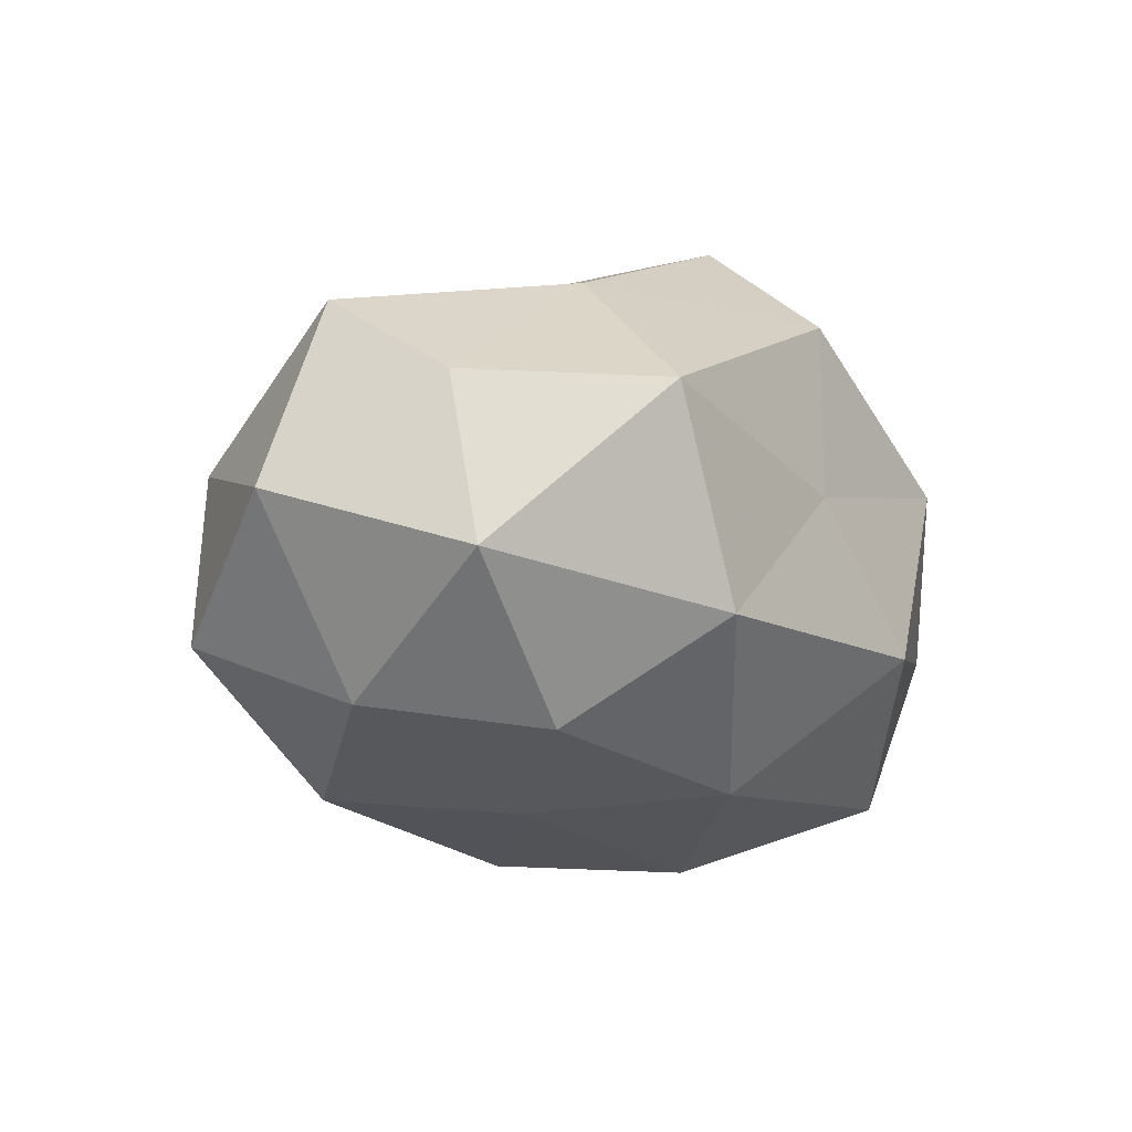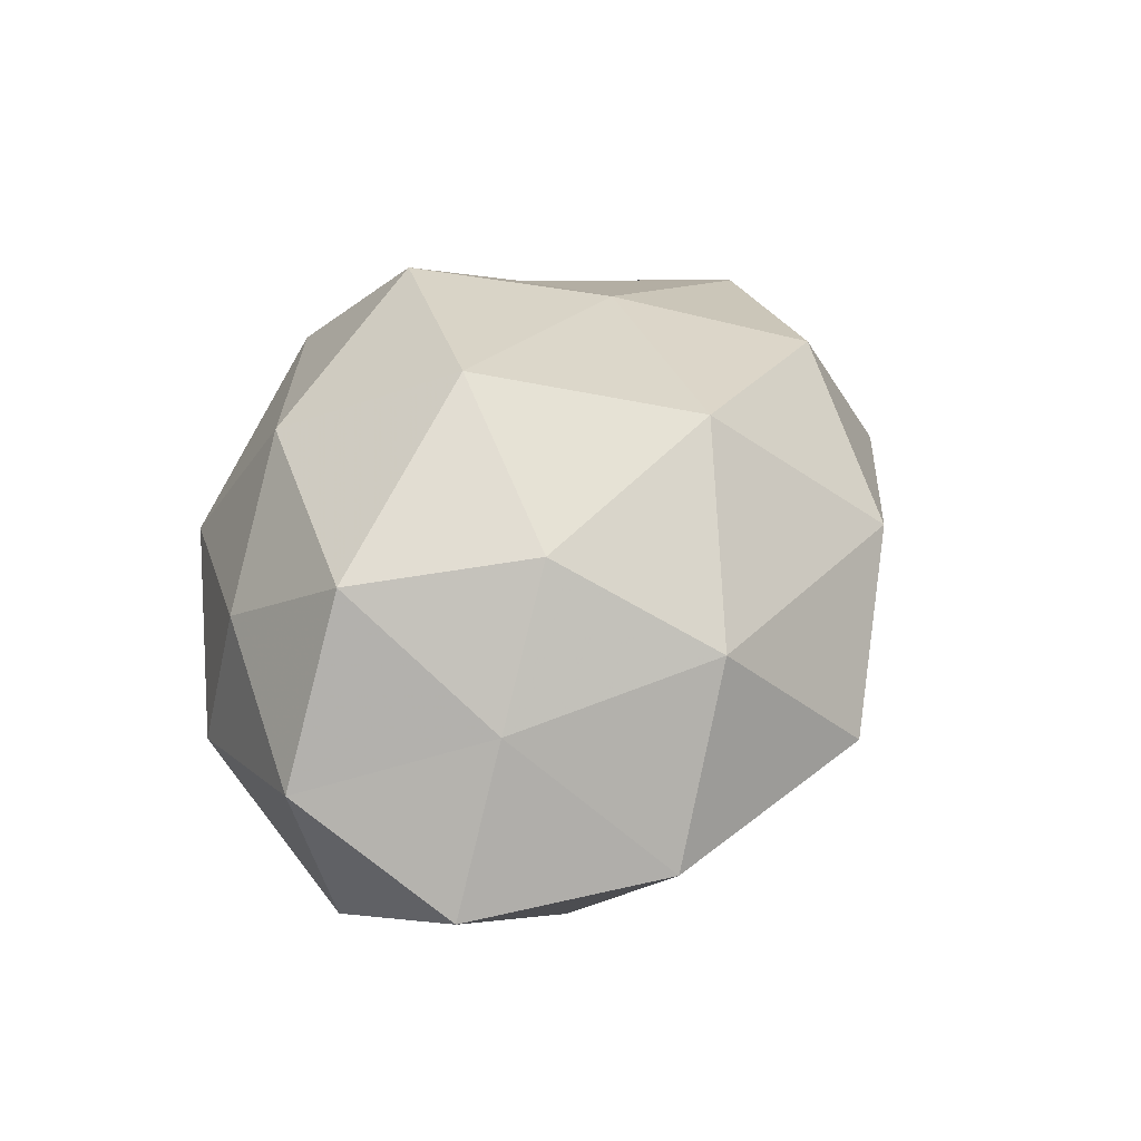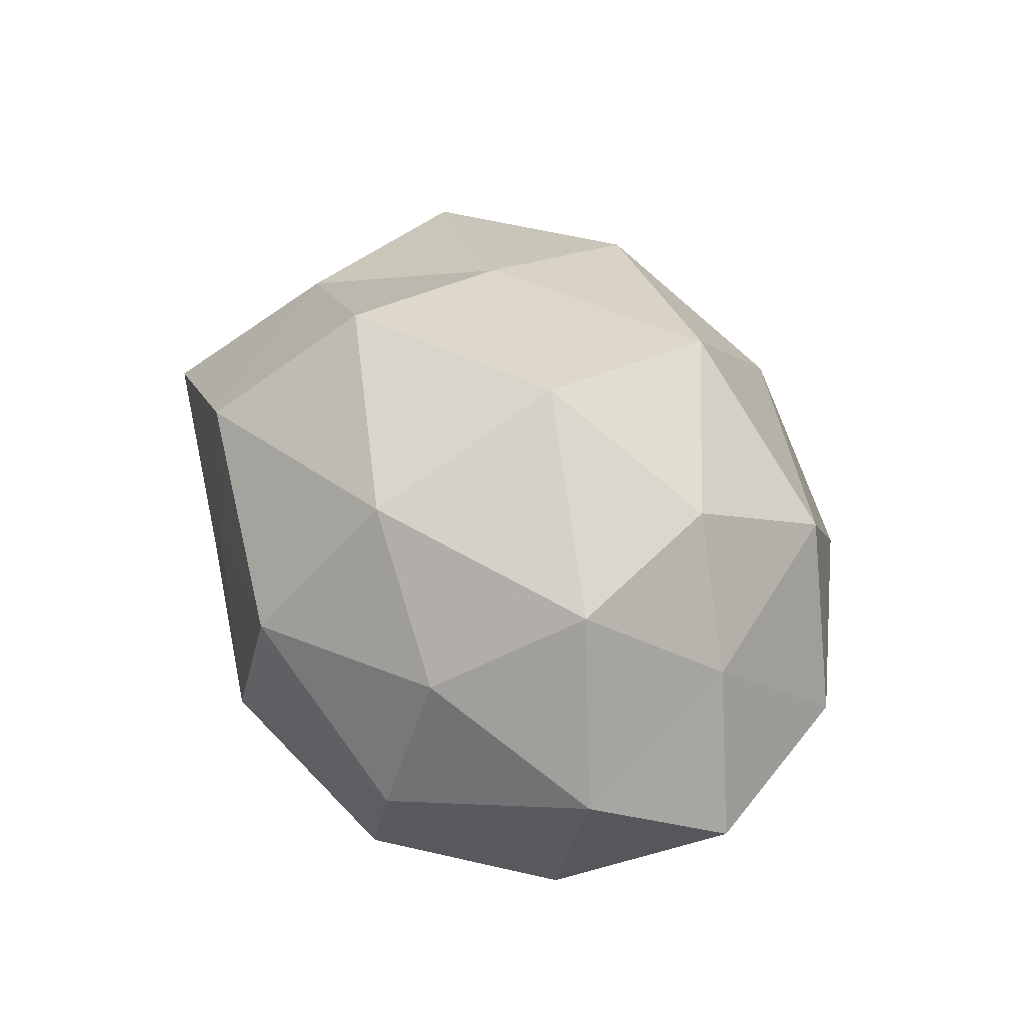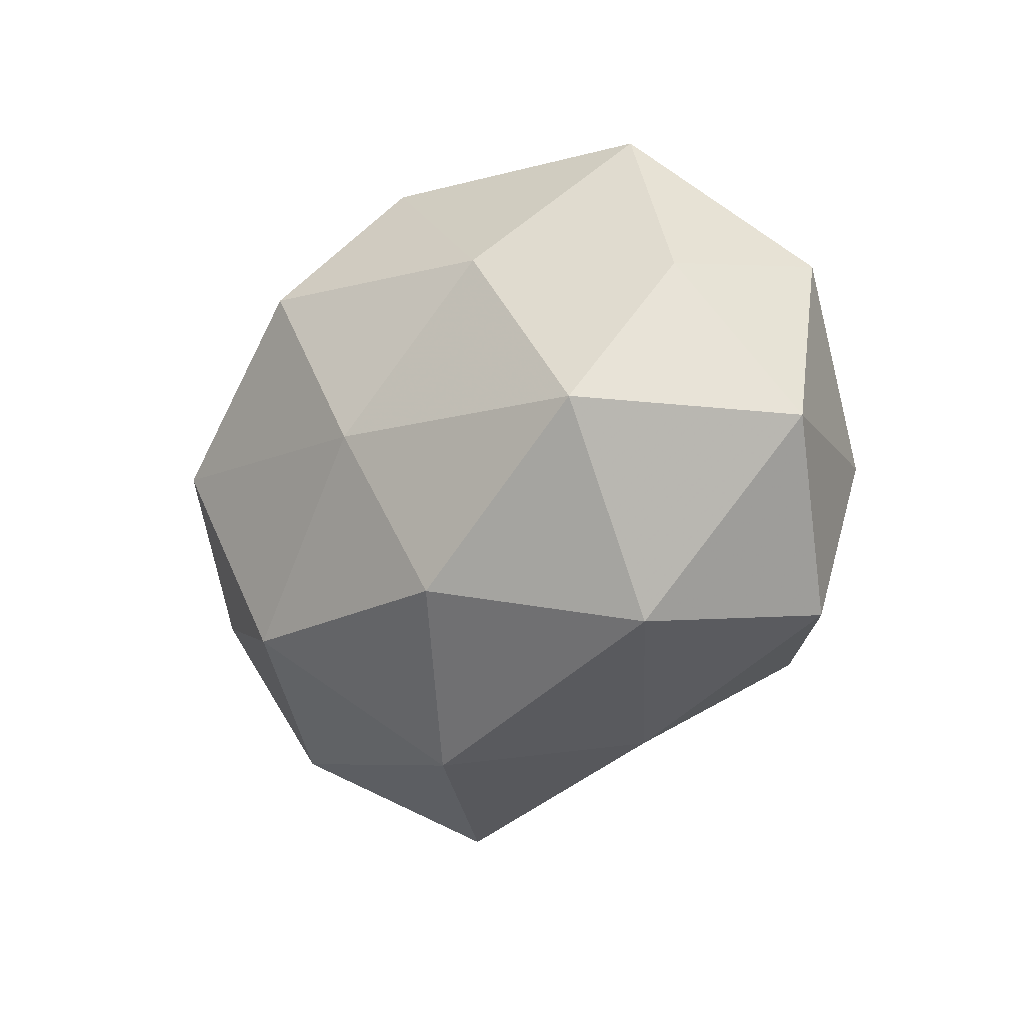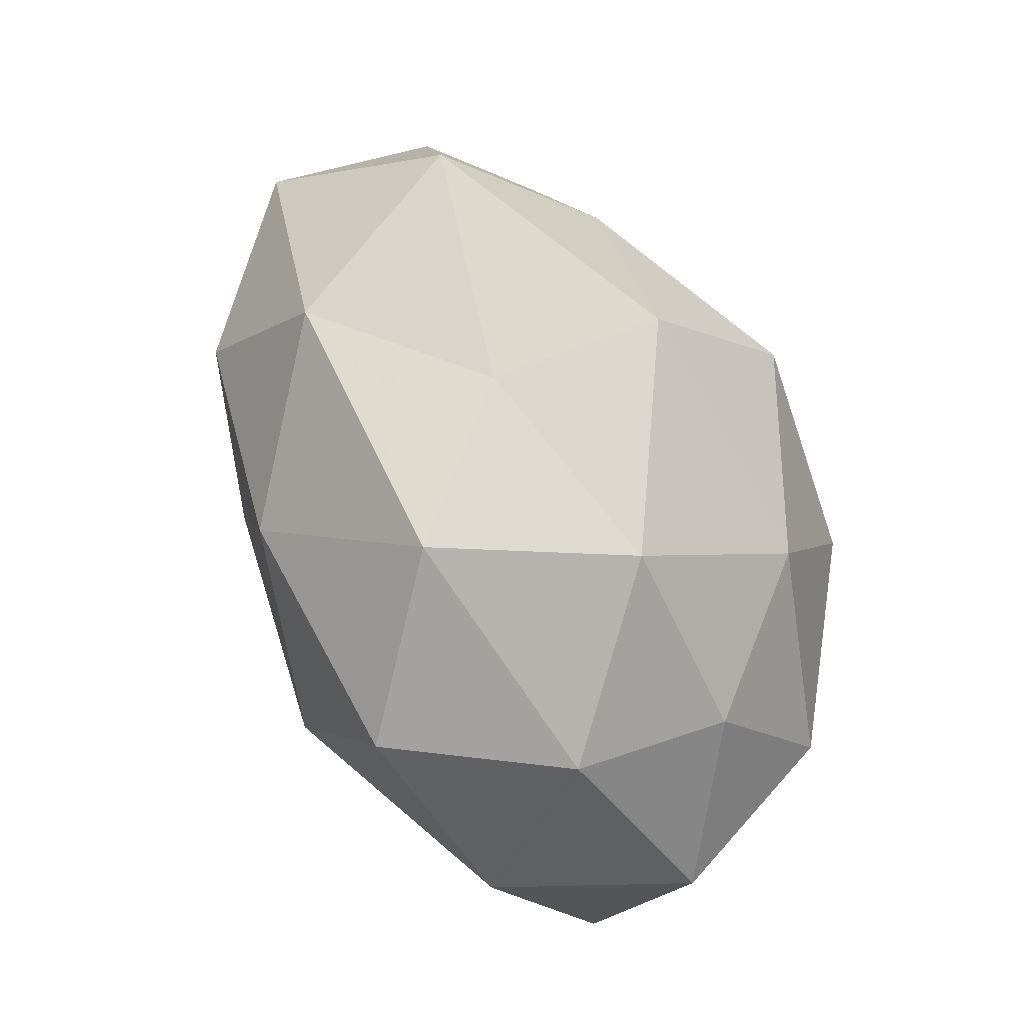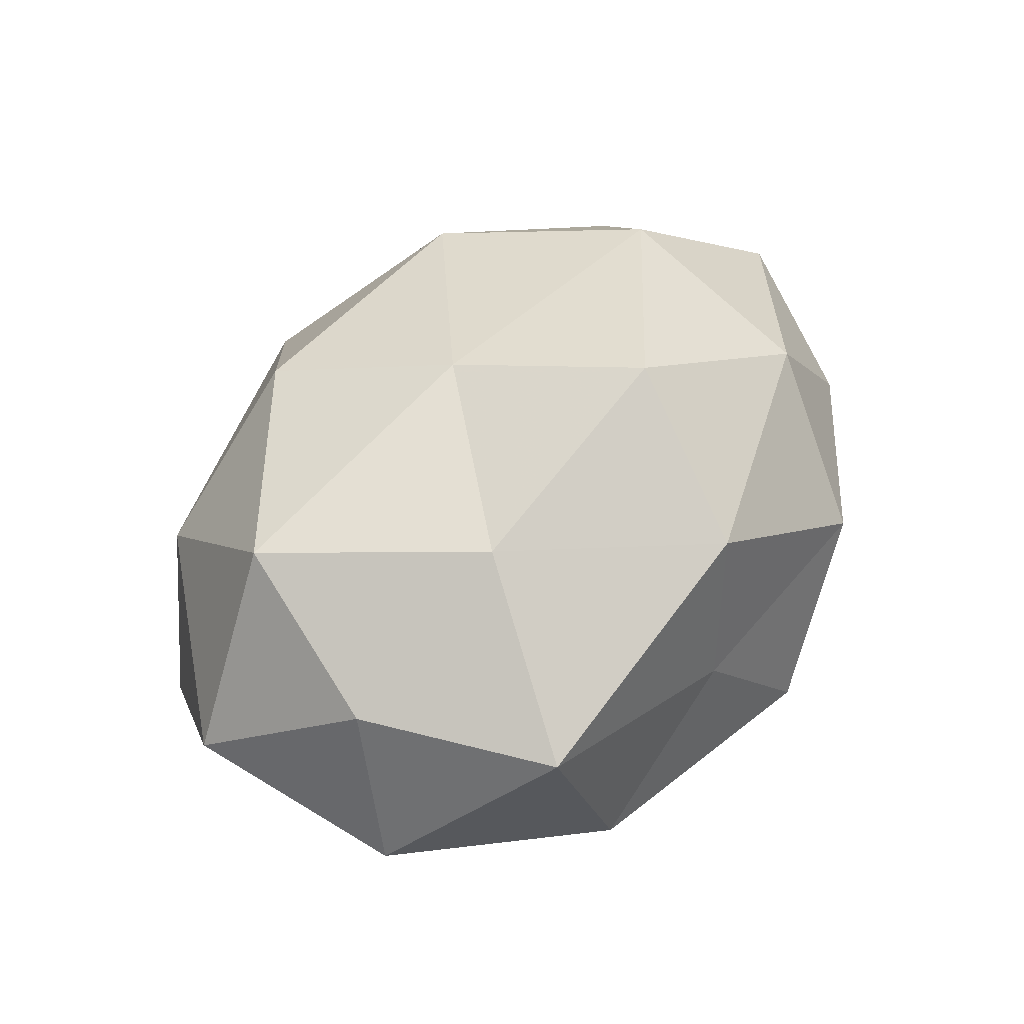
<metadata>
{"format":"obj","ext":"obj","renderer":"f3d","projection":"perspective","resolution":1024,"background":"white","views":[{"elev":-14.1,"azim":120.8,"up":"+Z"},{"elev":29.9,"azim":-68.3,"up":"+Z"},{"elev":38.5,"azim":-110.6,"up":"+Z"},{"elev":-22.5,"azim":54.8,"up":"+Y"},{"elev":77.5,"azim":-115.2,"up":"+Y"},{"elev":44.0,"azim":128.3,"up":"+Z"}]}
</metadata>
<code>
v -0.03468 -0.01364 0.02364
v -0.01478 -0.04399 -0.00448
v 0.05569 -0.008188 -0.001765
v 0.04317 -0.0265 -0.01489
v 0.008548 0.03668 0.002017
v 0.006695 0.02307 -0.03082
v 0.02778 0.01605 0.02577
v -0.01865 0.03816 0.008307
v 0.02096 -0.02386 -0.02965
v -0.04419 0.008478 -0.0232
v -0.03897 0.02284 0.01062
v 0.05 0.01651 -0.01017
v -0.04506 -0.01268 0.006828
v 0.0438 -0.007971 0.02322
v -0.04541 0.005798 0.02148
v -0.02382 0.02401 0.0267
v -0.03975 -0.03114 -0.009881
v -0.03708 0.02835 -0.008351
v -0.007108 0.03924 -0.01431
v -0.02422 0.02661 -0.0289
v -0.05445 0.008565 -9.399e-05
v 0.03689 -0.03006 0.007334
v 0.02049 -0.02554 0.0272
v 0.006932 0.03589 0.02312
v -0.02975 -0.0325 0.01283
v 0.03245 0.01546 -0.02659
v 0.003663 -0.04066 0.01342
v 0.04806 0.0114 0.01049
v 0.01478 3.524e-05 -0.0323
v 0.02636 0.03411 -0.0148
v 0.0008289 0.01843 0.03774
v 0.01459 -0.03641 -0.009941
v -0.02213 0.001222 0.03724
v -0.05336 -0.01059 -0.01261
v -0.004324 -0.01535 -0.03534
v 0.03782 0.03384 0.008541
v -0.01518 0.004878 -0.0363
v -0.01117 -0.02372 0.03143
v -0.009485 -0.0298 -0.02153
v -0.03049 -0.01434 -0.02658
v 0.01099 -0.003606 0.03346
v 0.04196 -0.004695 -0.02343
f 13 1 15
f 8 11 16
f 16 11 15
f 8 18 11
f 5 19 8
f 19 18 8
f 18 20 10
f 19 6 20
f 19 20 18
f 21 15 11
f 13 15 21
f 18 10 21
f 11 18 21
f 22 4 3
f 22 3 14
f 23 22 14
f 5 8 24
f 8 16 24
f 25 1 13
f 2 25 17
f 25 13 17
f 27 22 23
f 2 27 25
f 12 28 3
f 14 3 28
f 28 7 14
f 6 26 29
f 5 30 19
f 30 6 19
f 30 26 6
f 30 12 26
f 24 31 7
f 24 16 31
f 32 9 4
f 32 4 22
f 2 32 27
f 32 22 27
f 33 15 1
f 16 15 33
f 31 16 33
f 17 13 34
f 21 10 34
f 34 13 21
f 9 35 29
f 5 24 36
f 24 7 36
f 36 7 28
f 36 28 12
f 5 36 30
f 36 12 30
f 20 6 37
f 37 10 20
f 6 29 37
f 37 29 35
f 25 38 1
f 27 23 38
f 27 38 25
f 1 38 33
f 2 17 39
f 2 39 32
f 39 9 32
f 39 35 9
f 40 34 10
f 17 34 40
f 40 10 37
f 35 40 37
f 17 40 39
f 39 40 35
f 7 41 14
f 14 41 23
f 7 31 41
f 33 41 31
f 38 23 41
f 38 41 33
f 42 3 4
f 4 9 42
f 12 3 42
f 26 12 42
f 9 29 42
f 42 29 26

</code>
